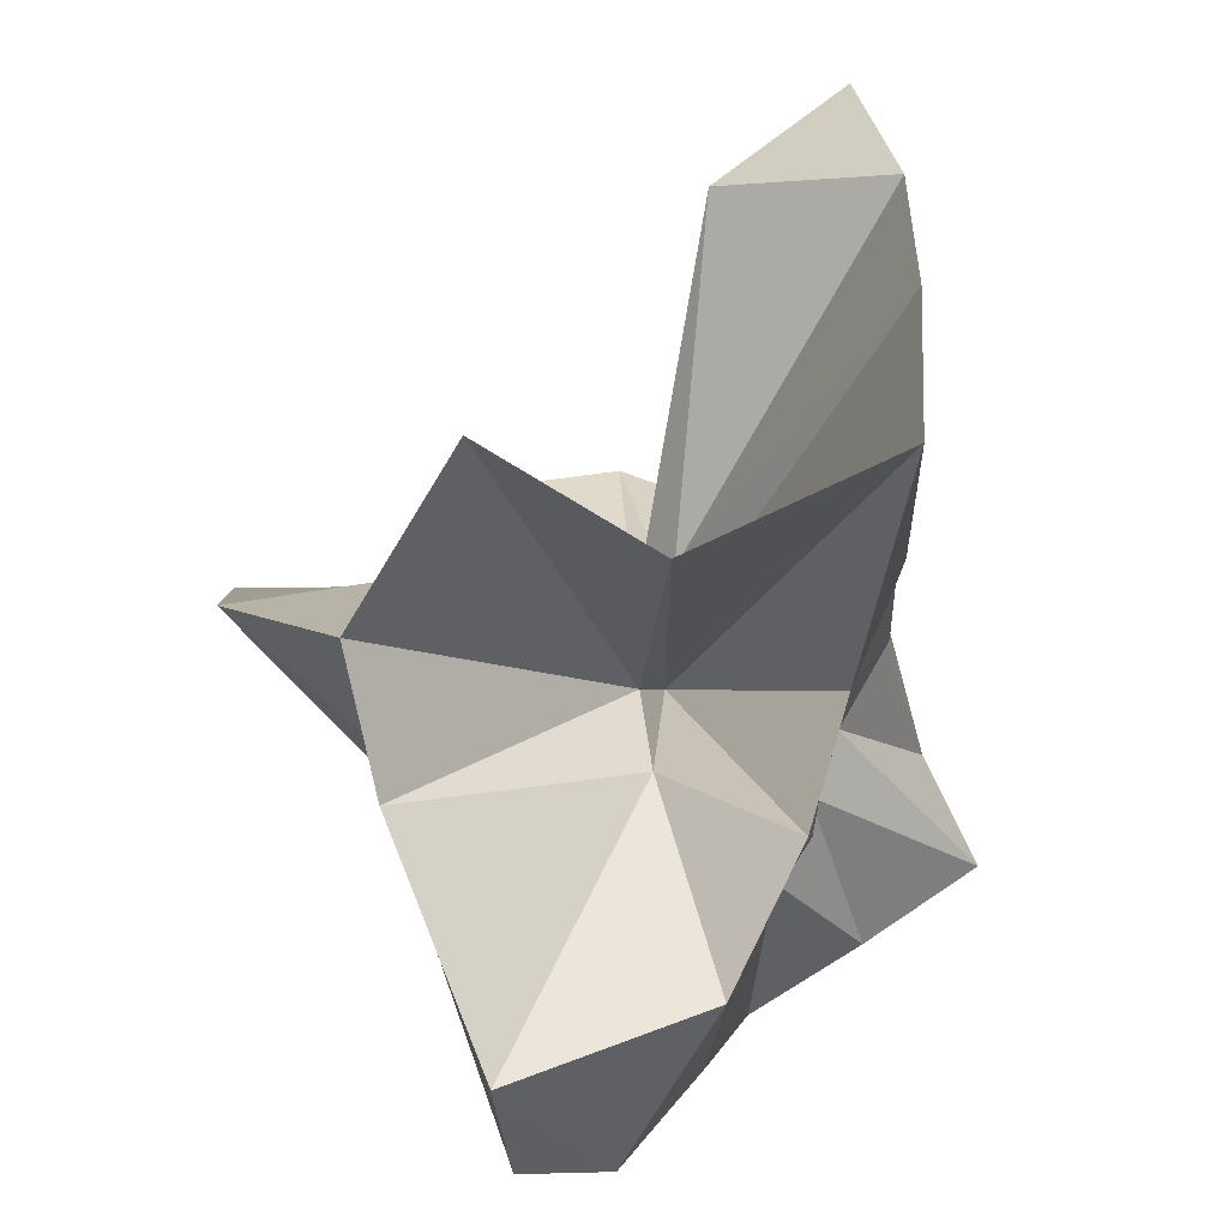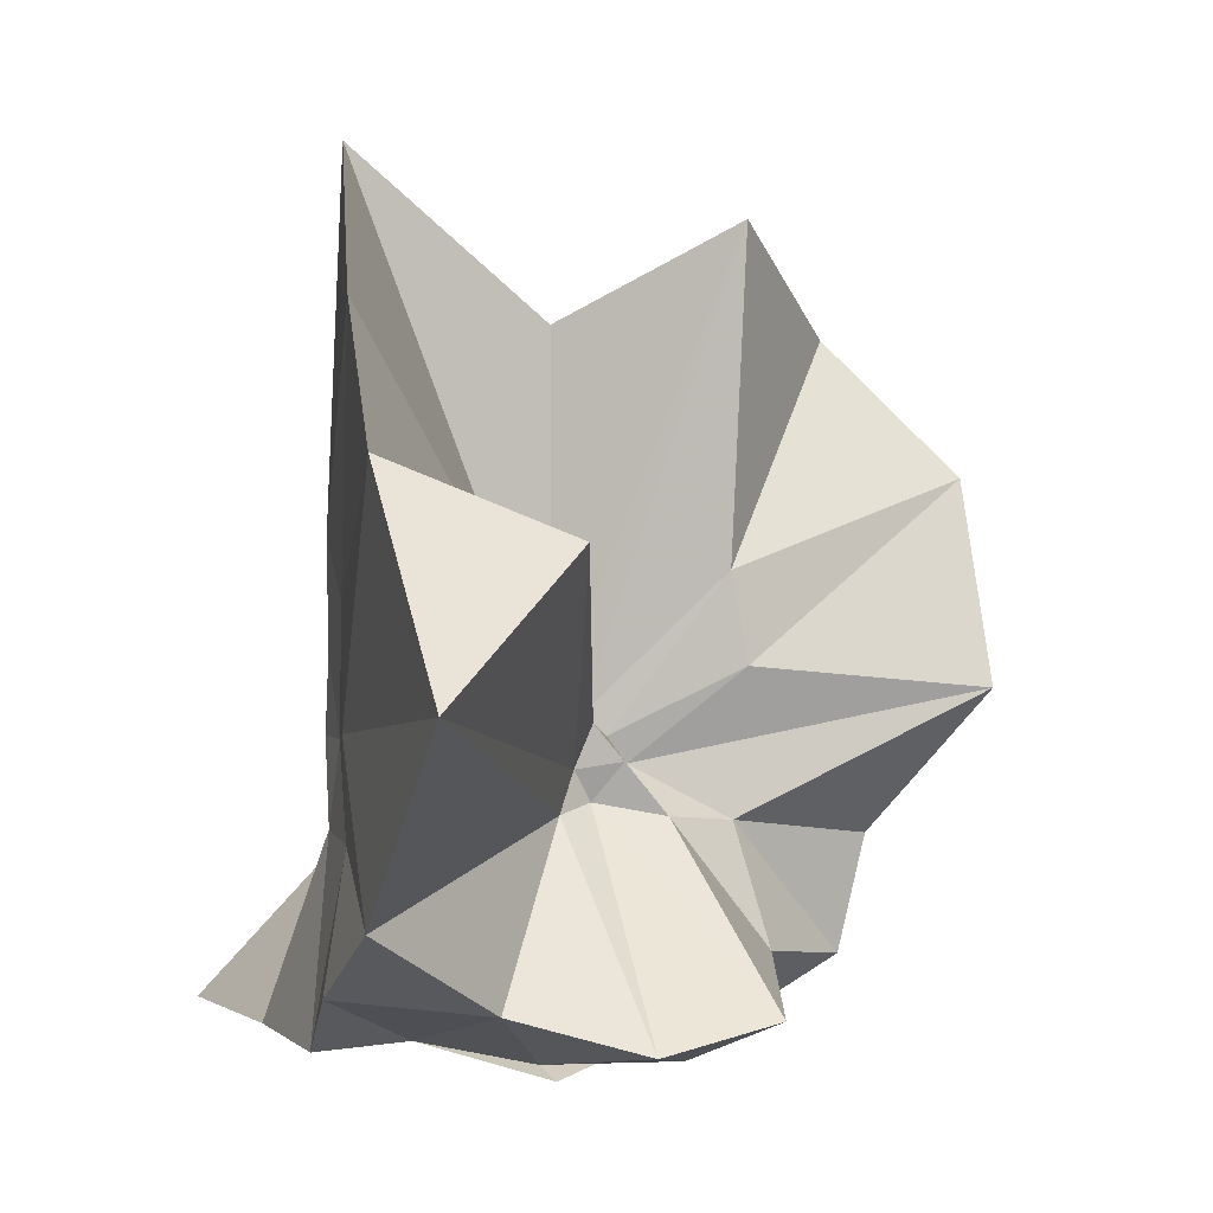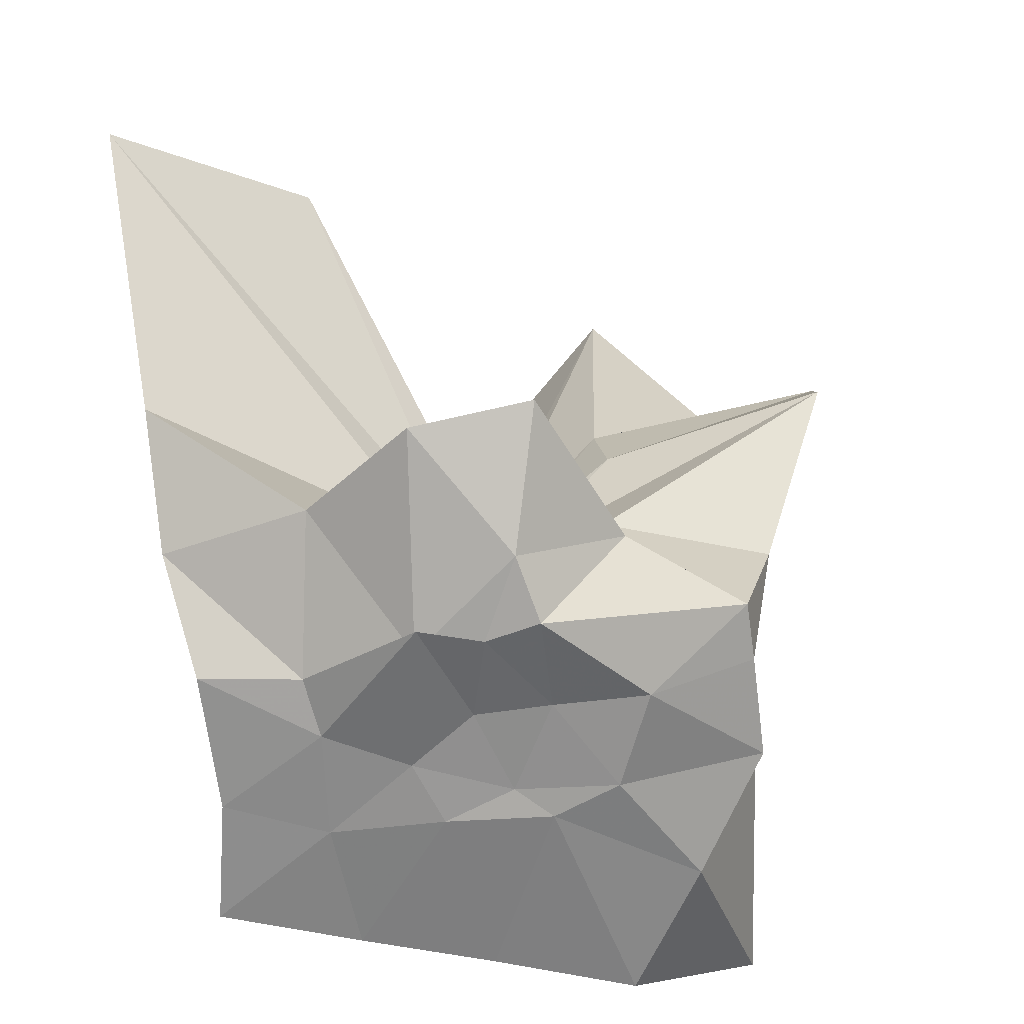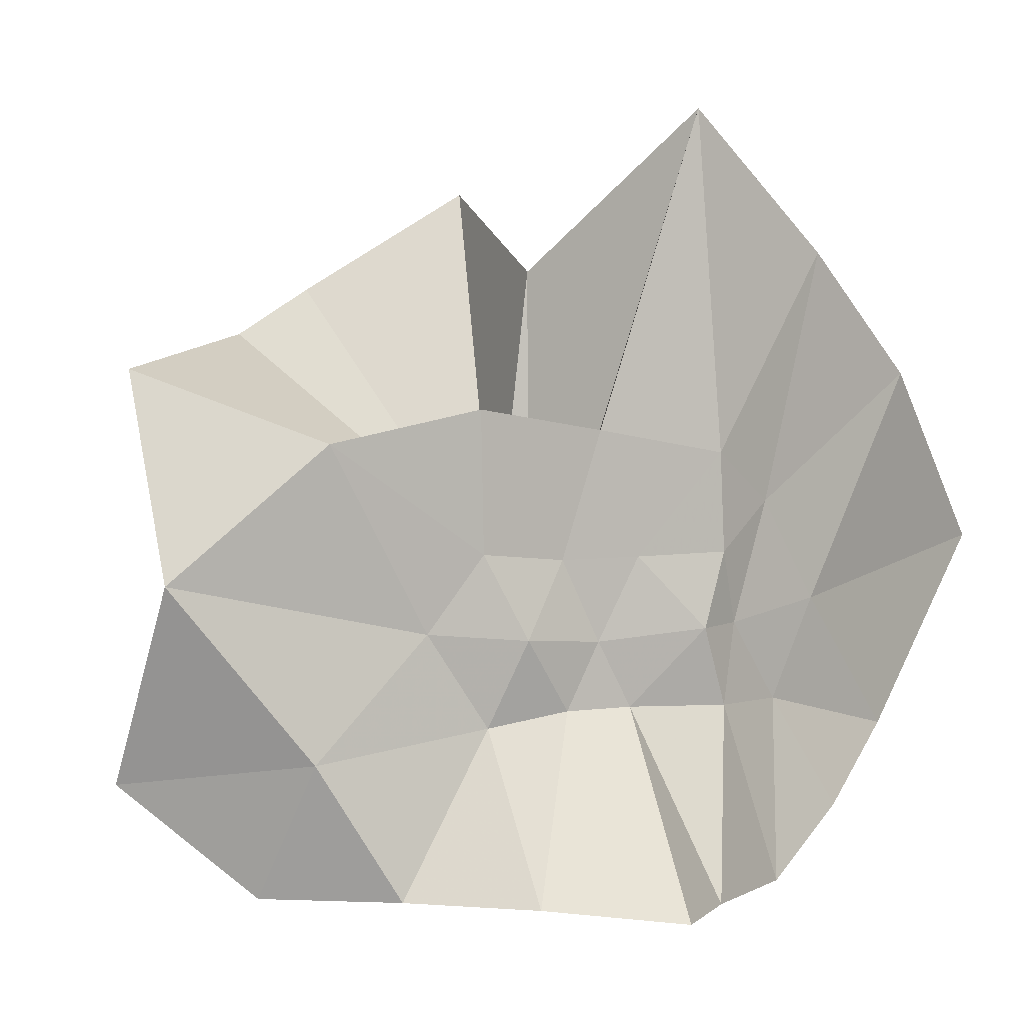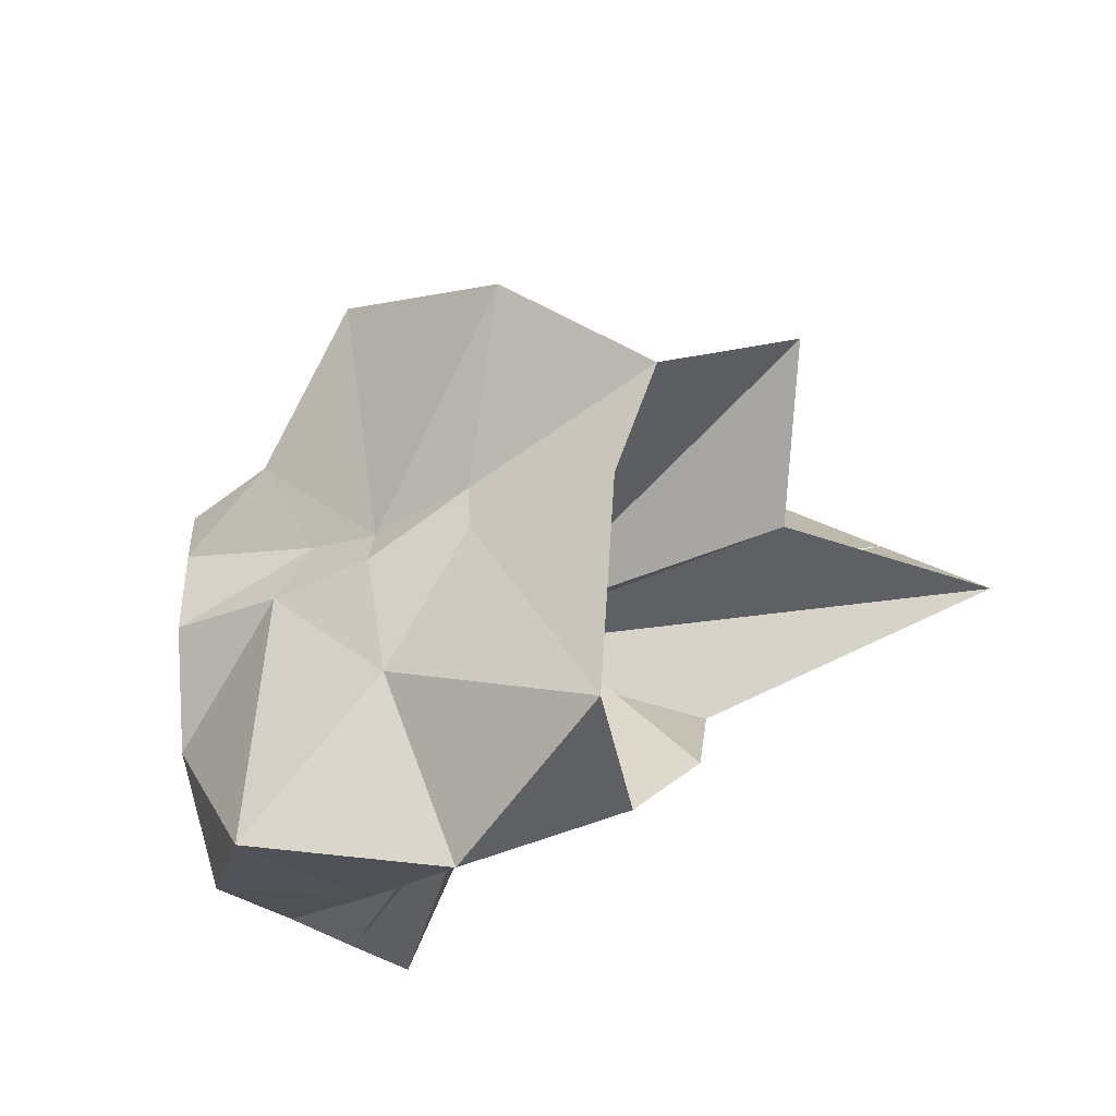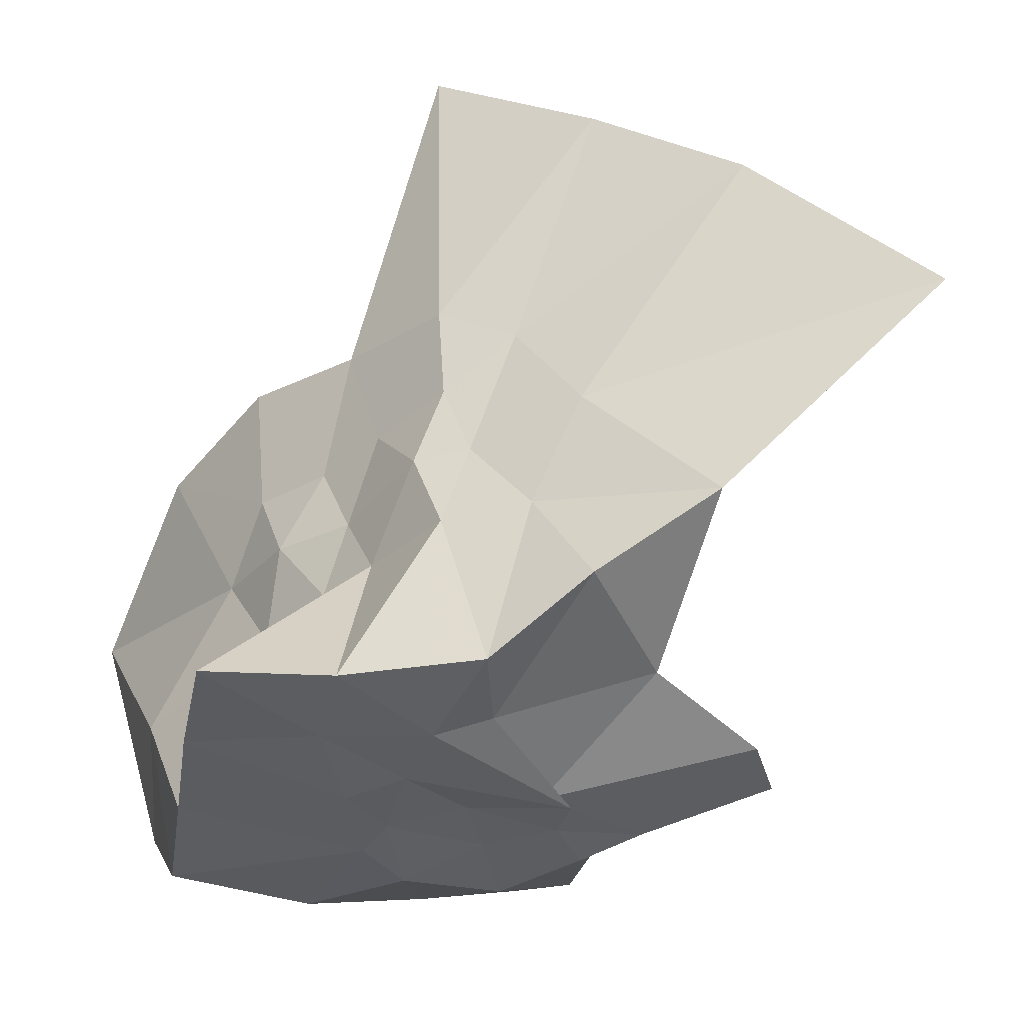
<metadata>
{"format":"obj","ext":"obj","renderer":"f3d","projection":"perspective","resolution":1024,"background":"white","views":[{"elev":73.7,"azim":-12.6,"up":"+Z"},{"elev":4.3,"azim":156.6,"up":"+Z"},{"elev":-66.4,"azim":-172.1,"up":"+Z"},{"elev":2.4,"azim":29.2,"up":"+Z"},{"elev":-44.2,"azim":-61.6,"up":"+Y"},{"elev":-35.9,"azim":100.9,"up":"+Z"}]}
</metadata>
<code>
v -0.6103 -0.08317 0.2743
v -0.6079 -0.08339 -0.352
v -0.3946 -0.06516 -0.01053
v -0.3821 0.008339 0.03865
v -0.3254 0.2453 0.1709
v -0.4848 0.3005 0.1016
v -0.6163 -0.0002169 -0.07527
v -0.6427 -0.03152 -0.09124
v -0.7574 0.02074 -0.02823
v -0.982 0.002345 0.1347
v -0.8642 -0.1378 0.0368
v -0.8687 -0.1995 0.0425
v -0.8405 -0.4533 0.171
v -0.6364 -0.4163 0.1001
v -0.5443 -0.289 -0.006879
v -0.5003 -0.2118 -0.01454
v -0.4515 -0.144 -0.01314
v -0.3955 -0.0385 -0.0836
v -0.3595 0.07614 -0.06465
v -0.3161 0.4238 -0.01319
v -0.6017 -0.009215 -0.1165
v -0.6419 0.01065 -0.1093
v -0.661 -0.02934 -0.1165
v -0.9764 0.07441 -0.05152
v -0.8597 -0.1484 -0.0757
v -0.878 -0.2008 -0.06972
v -0.8496 -0.3322 -0.06165
v -0.7519 -0.5166 -0.03068
v -0.584 -0.3282 -0.08222
v -0.5128 -0.2572 -0.09051
v -0.4781 -0.1781 -0.09599
v -0.4011 -0.09486 -0.08575
v -0.3797 0.02417 -0.1657
v -0.3345 0.2059 -0.2079
v -0.5793 0.01174 -0.1532
v -0.6184 -0.01047 -0.1467
v -0.6766 0.02815 -0.1573
v -0.7476 0.01023 -0.1668
v -0.9037 -0.03153 -0.1932
v -0.8612 -0.1329 -0.1505
v -0.8747 -0.2017 -0.1845
v -0.8398 -0.4782 -0.2249
v -0.6478 -0.4249 -0.2005
v -0.5475 -0.2758 -0.1755
v -0.4982 -0.2053 -0.1631
v -0.4586 -0.1477 -0.1622
v -0.394 -0.06537 -0.1649
v -0.3373 0.08764 -0.2818
v -0.4809 0.1222 -0.302
v -0.5883 0.2009 -0.3302
v -0.7042 0.2036 -0.3081
v -0.7686 0.04634 -0.2806
v -0.8738 -0.02818 -0.3035
v -0.874 -0.0855 -0.305
v -0.8727 -0.187 -0.3052
v -0.7993 -0.2902 -0.3381
v -0.721 -0.4136 -0.334
v -0.5881 -0.3668 -0.3332
v -0.463 -0.3233 -0.3362
v -0.3326 -0.2714 -0.3456
v -0.3577 -0.1496 -0.3494
v -0.3586 -0.01269 -0.348
v -0.3957 -0.07153 0.08919
v -0.3605 0.09365 0.2955
v -0.5828 -0.0006402 -0.03283
v -0.6234 -0.04292 -0.07262
v -0.7446 0.01118 0.05705
v -0.8826 -0.0859 0.2613
v -0.8803 -0.2155 0.2102
v -0.6478 -0.1962 0.03645
v -0.5409 -0.3001 0.1322
v -0.4742 -0.1818 0.1119
v -0.4164 -0.08243 0.4316
v -0.6017 -0.05985 -0.06196
v -0.754 0.02315 0.3661
v -0.6381 -0.1026 -0.03765
v -0.609 -0.08345 -0.1329
v -0.4559 -0.02642 -0.3492
v -0.5656 -0.001709 -0.3752
v -0.6695 0.07815 -0.3646
v -0.684 0.01475 -0.3788
v -0.7739 -0.08268 -0.357
v -0.734 -0.1737 -0.3565
v -0.6683 -0.1997 -0.355
v -0.5651 -0.1921 -0.3537
v -0.4543 -0.1907 -0.3503
v -0.4642 -0.08443 -0.3562
v -0.5711 0.02517 -0.385
v -0.6307 0.00117 -0.374
v -0.6822 -0.08275 -0.3526
v -0.6345 -0.1687 -0.3494
v -0.5426 -0.1285 -0.3525
f 3 18 4
f 4 18 19
f 4 19 5
f 5 19 20
f 5 20 6
f 6 20 21
f 6 21 7
f 7 21 22
f 7 22 8
f 8 22 23
f 8 23 9
f 9 23 24
f 9 24 10
f 10 24 25
f 10 25 11
f 11 25 26
f 11 26 12
f 12 26 27
f 12 27 13
f 13 27 28
f 13 28 14
f 14 28 29
f 14 29 15
f 15 29 30
f 15 30 16
f 16 30 31
f 16 31 17
f 17 31 32
f 17 32 3
f 3 32 18
f 18 33 19
f 19 33 34
f 19 34 20
f 20 34 35
f 20 35 21
f 21 35 36
f 21 36 22
f 22 36 37
f 22 37 23
f 23 37 38
f 23 38 24
f 24 38 39
f 24 39 25
f 25 39 40
f 25 40 26
f 26 40 41
f 26 41 27
f 27 41 42
f 27 42 28
f 28 42 43
f 28 43 29
f 29 43 44
f 29 44 30
f 30 44 45
f 30 45 31
f 31 45 46
f 31 46 32
f 32 46 47
f 32 47 18
f 18 47 33
f 33 48 34
f 34 48 49
f 34 49 35
f 35 49 50
f 35 50 36
f 36 50 51
f 36 51 37
f 37 51 52
f 37 52 38
f 38 52 53
f 38 53 39
f 39 53 54
f 39 54 40
f 40 54 55
f 40 55 41
f 41 55 56
f 41 56 42
f 42 56 57
f 42 57 43
f 43 57 58
f 43 58 44
f 44 58 59
f 44 59 45
f 45 59 60
f 45 60 46
f 46 60 61
f 46 61 47
f 47 61 62
f 47 62 33
f 33 62 48
f 63 64 73
f 64 74 73
f 64 65 74
f 65 66 74
f 66 75 74
f 66 67 75
f 67 68 75
f 68 76 75
f 68 69 76
f 69 70 76
f 70 77 76
f 70 71 77
f 71 72 77
f 72 73 77
f 72 63 73
f 78 88 79
f 79 88 89
f 79 89 80
f 80 89 81
f 81 89 90
f 81 90 82
f 82 90 83
f 83 90 91
f 83 91 84
f 84 91 85
f 85 91 92
f 85 92 86
f 86 92 87
f 87 92 88
f 87 88 78
f 3 4 63
f 63 4 64
f 4 5 64
f 64 5 65
f 5 6 65
f 6 7 65
f 65 7 66
f 7 8 66
f 66 8 67
f 8 9 67
f 9 10 67
f 67 10 68
f 10 11 68
f 68 11 69
f 11 12 69
f 12 13 69
f 69 13 70
f 13 14 70
f 70 14 71
f 14 15 71
f 15 16 71
f 71 16 72
f 16 17 72
f 72 17 63
f 17 3 63
f 48 78 49
f 49 78 79
f 49 79 50
f 50 79 80
f 50 80 51
f 51 80 52
f 52 80 81
f 52 81 53
f 53 81 82
f 53 82 54
f 54 82 55
f 55 82 83
f 55 83 56
f 56 83 84
f 56 84 57
f 57 84 58
f 58 84 85
f 58 85 59
f 59 85 86
f 59 86 60
f 60 86 61
f 61 86 87
f 61 87 62
f 62 87 78
f 62 78 48
f 73 74 1
f 74 75 1
f 75 76 1
f 76 77 1
f 77 73 1
f 89 88 2
f 90 89 2
f 91 90 2
f 92 91 2
f 88 92 2

</code>
